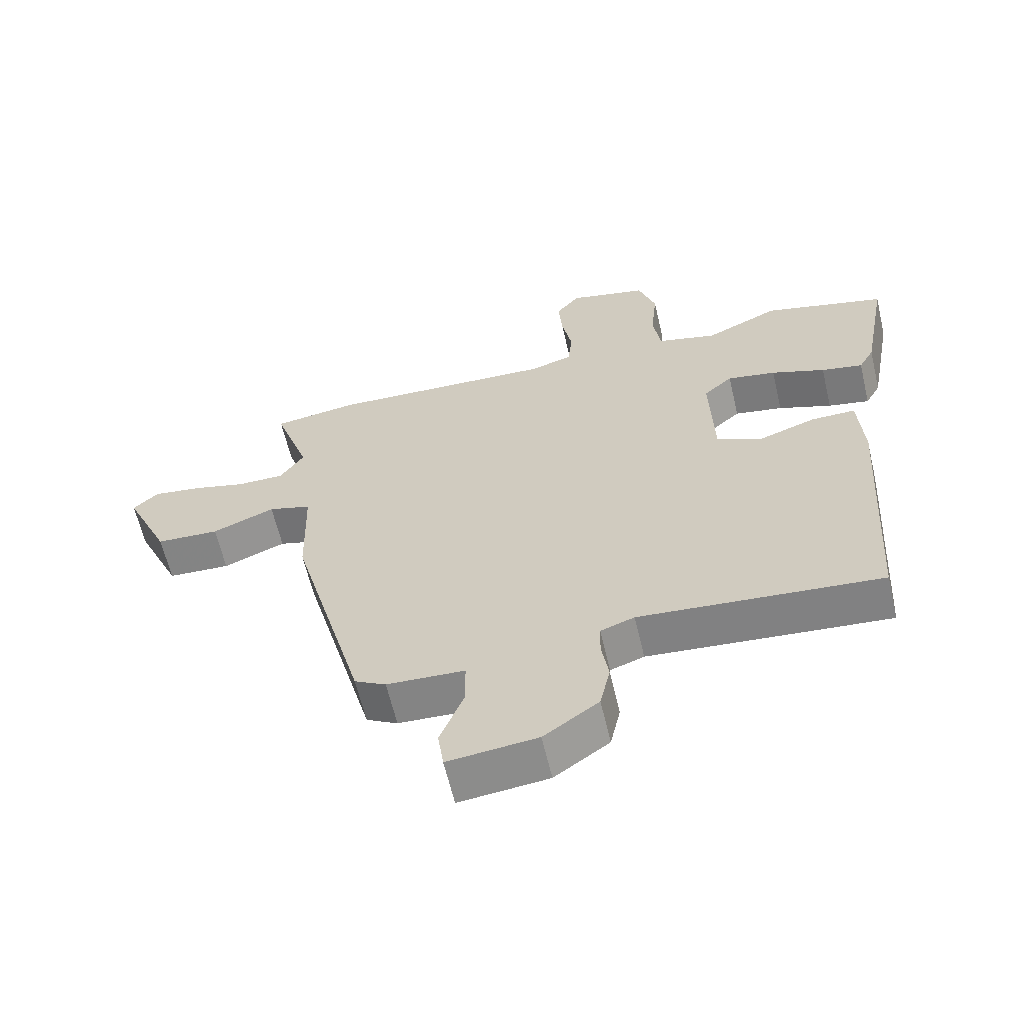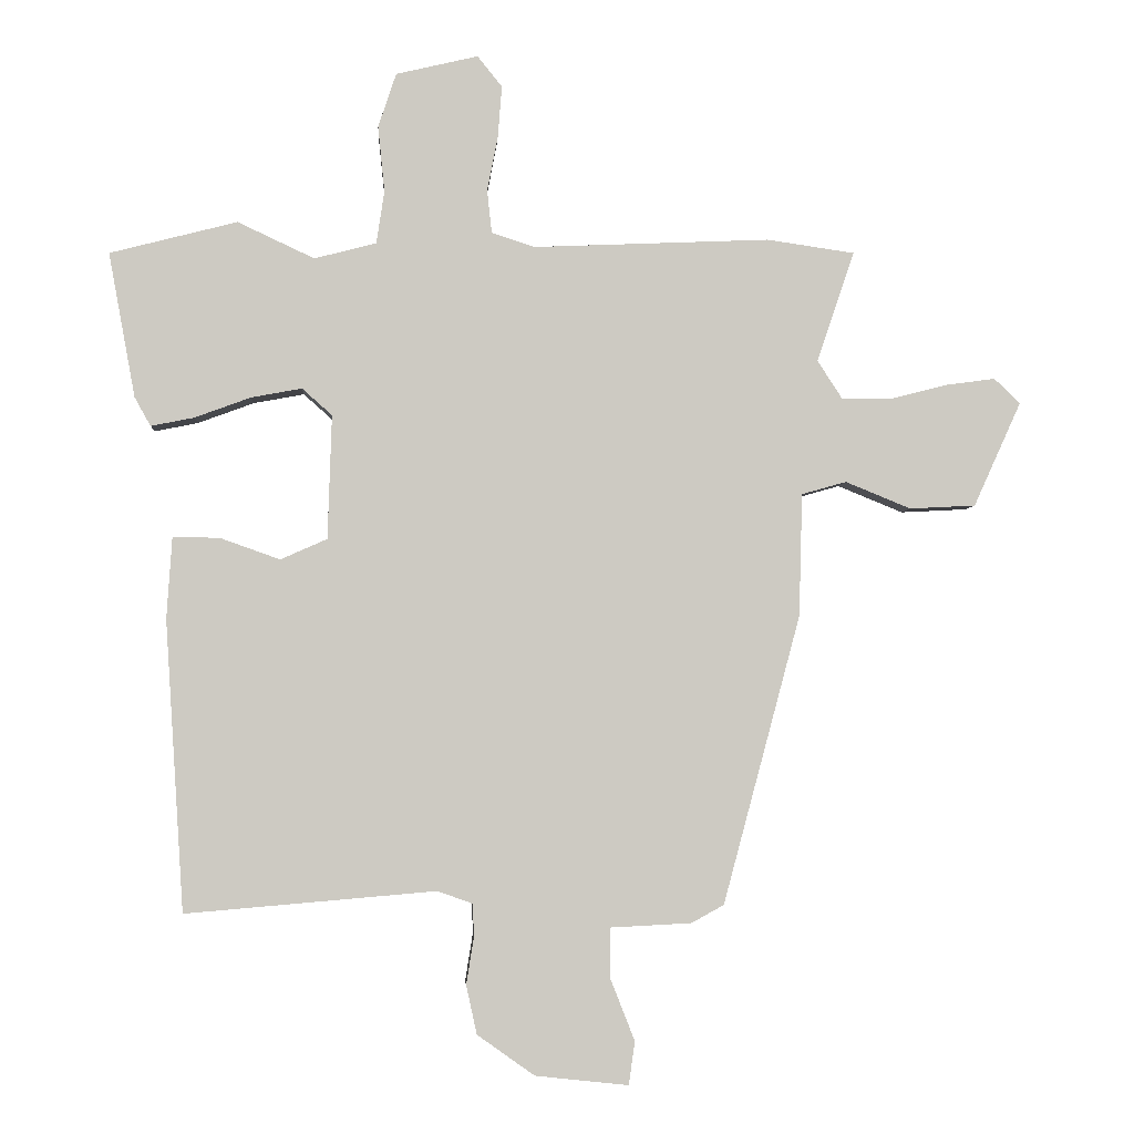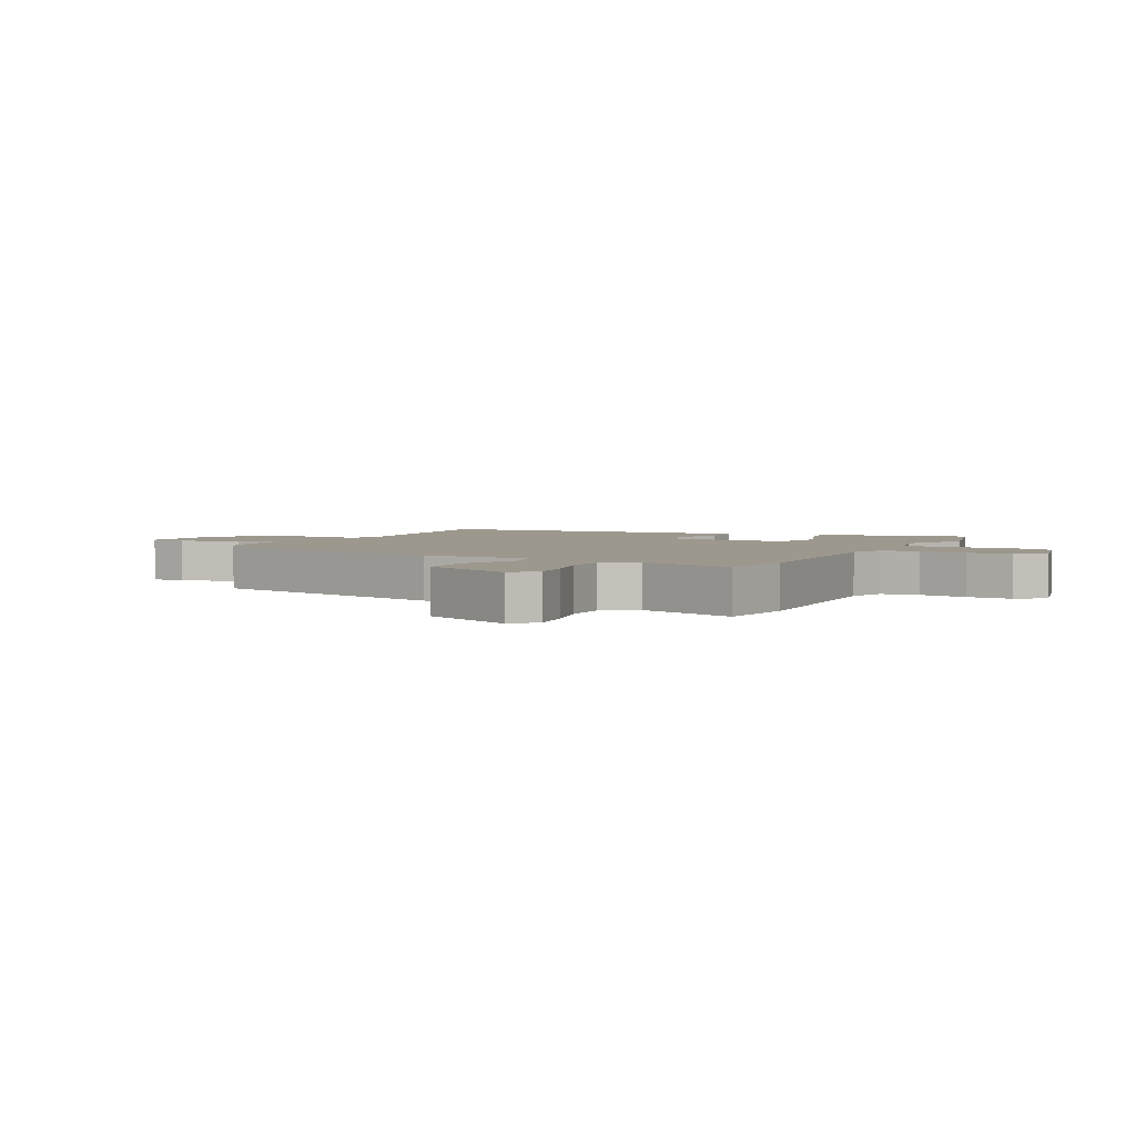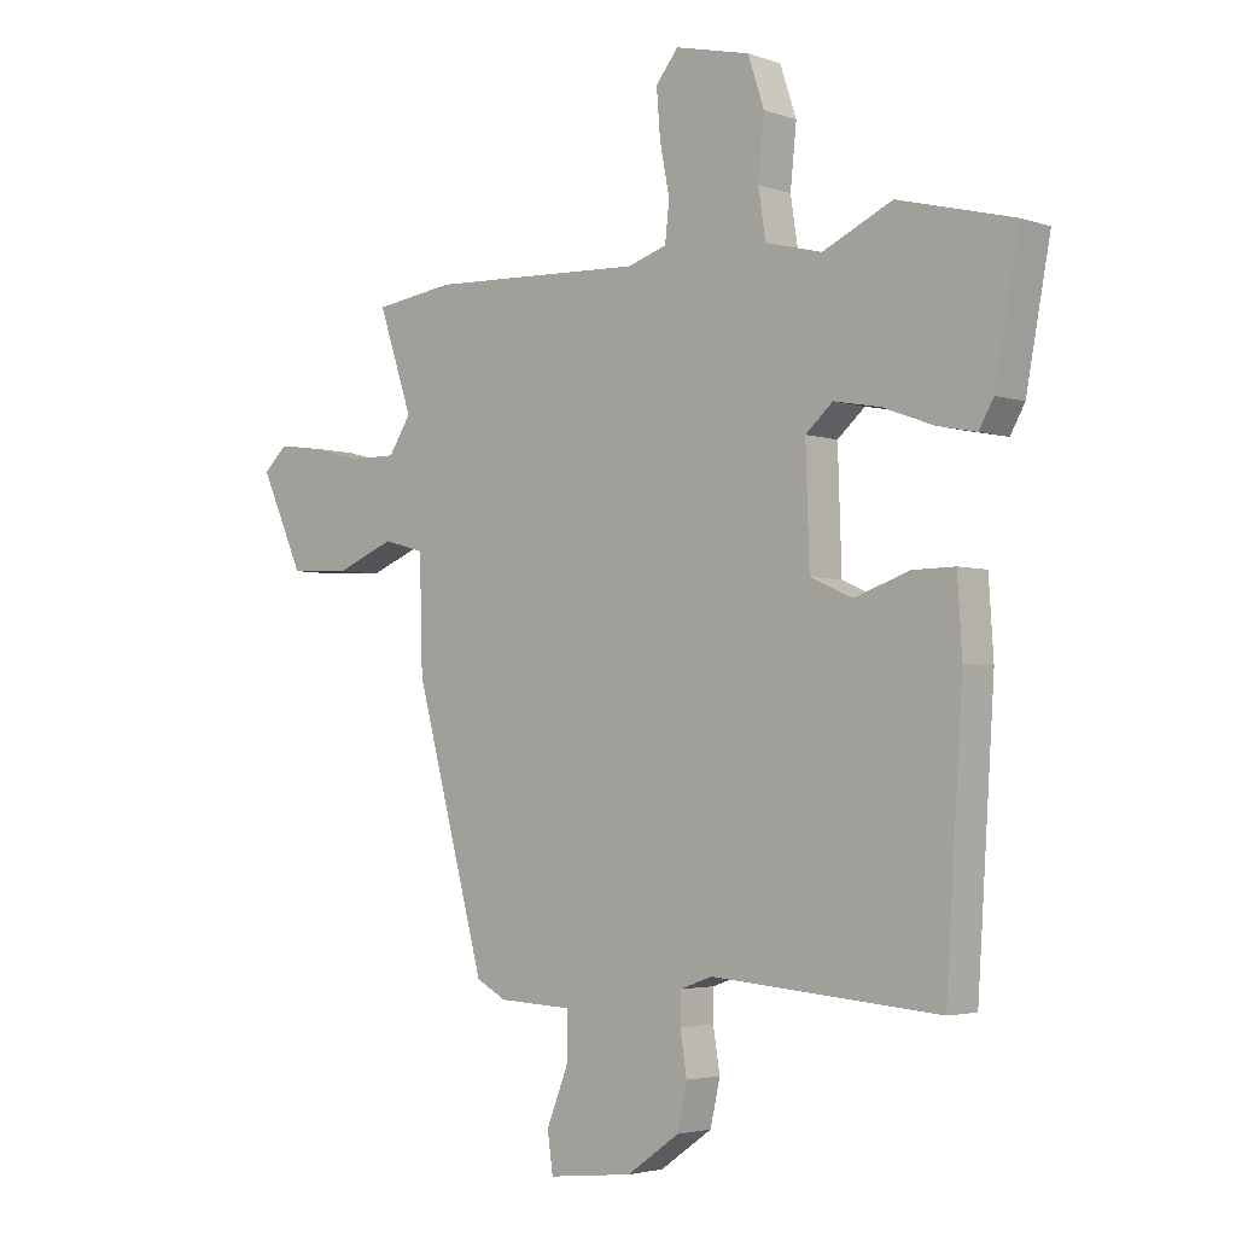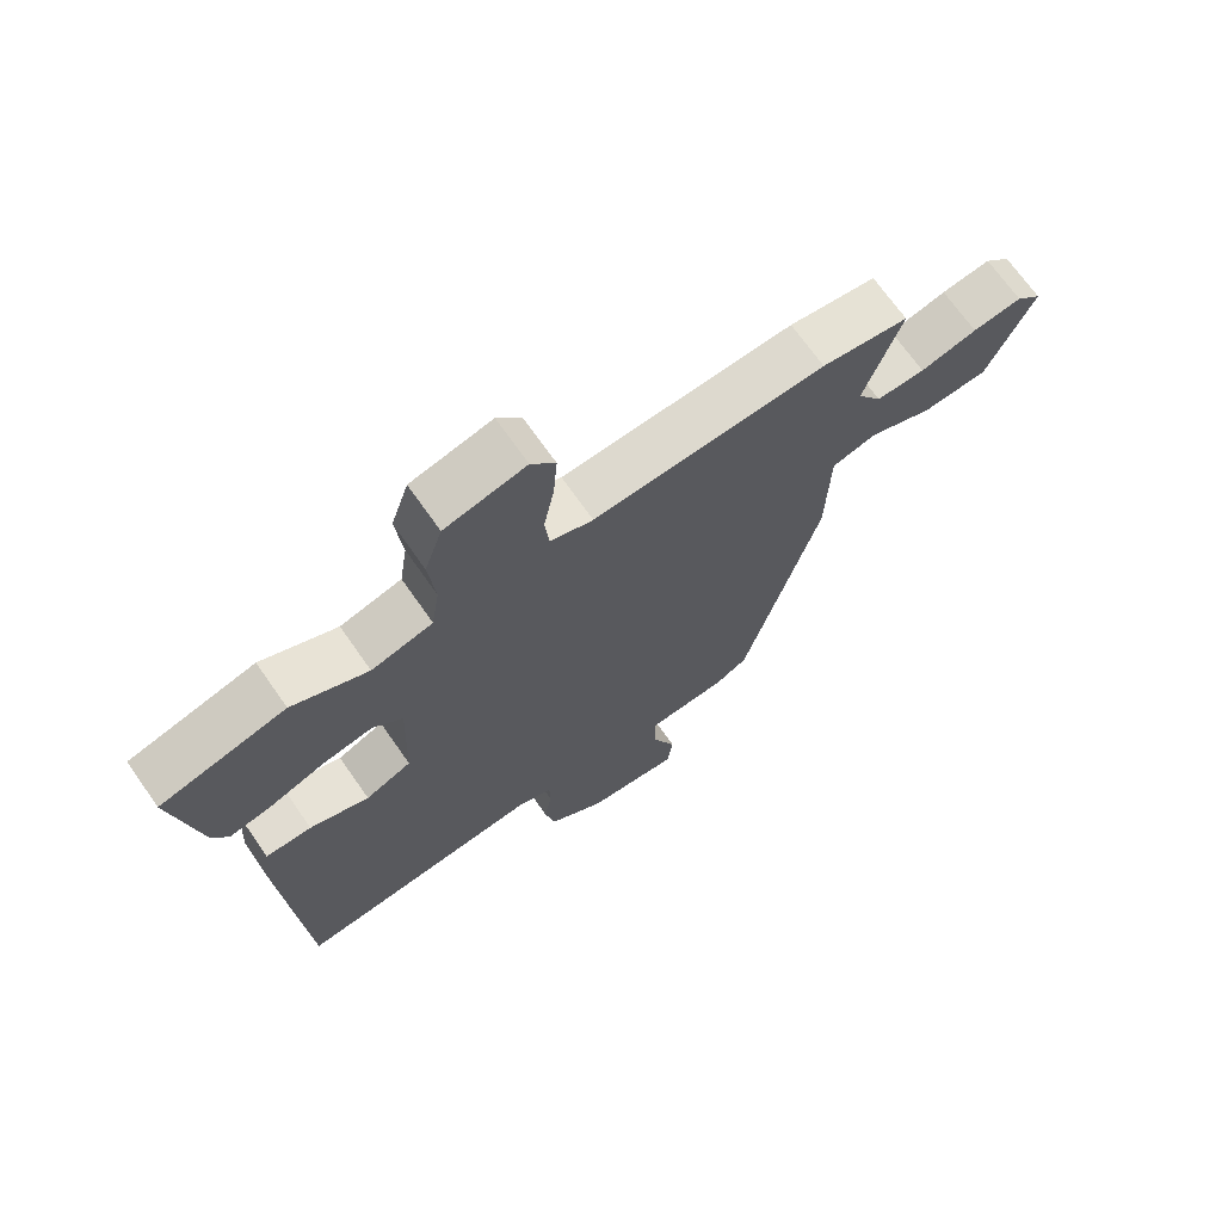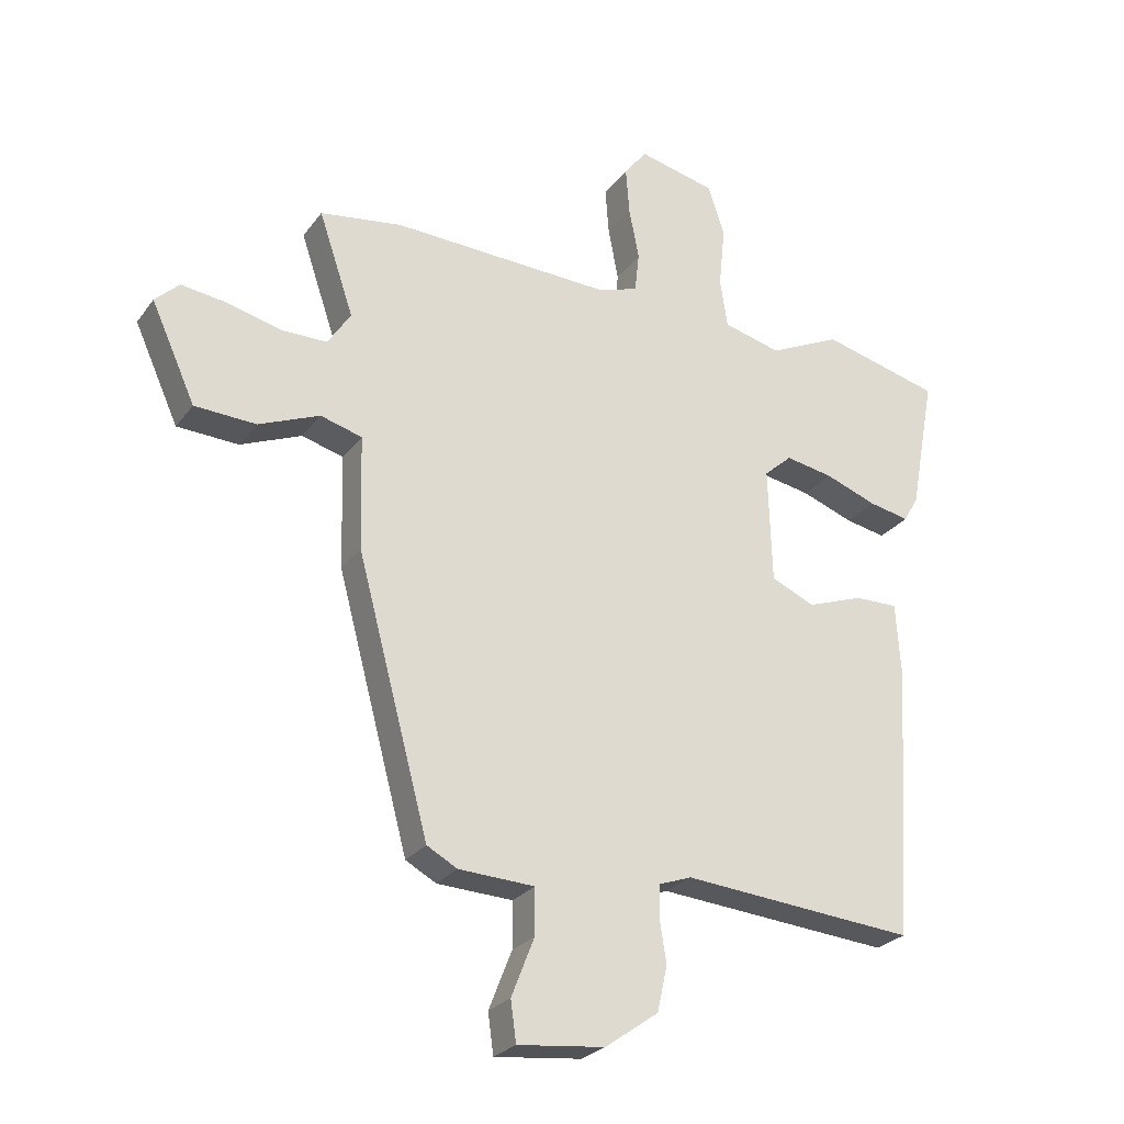
<metadata>
{"format":"obj","ext":"obj","renderer":"f3d","projection":"perspective","resolution":1024,"background":"white","views":[{"elev":-62.3,"azim":13.2,"up":"+Z"},{"elev":-3.5,"azim":176.6,"up":"+Z"},{"elev":3.2,"azim":-63.3,"up":"+Y"},{"elev":-3.3,"azim":41.1,"up":"+Z"},{"elev":69.7,"azim":145.0,"up":"+Z"},{"elev":-25.9,"azim":-28.0,"up":"+Z"}]}
</metadata>
<code>
v -0.549 0.07 0.493
v -0.417 0.07 0.512
v -0.063 0.07 0.497
v 0.002 0.07 0.518
v 0.009 0.07 0.582
v -0.007 0.07 0.665
v -0.013 0.07 0.742
v 0.024 0.07 0.788
v 0.147 0.07 0.759
v 0.174 0.07 0.678
v 0.164 0.07 0.579
v 0.176 0.07 0.5
v 0.269 0.07 0.476
v 0.384 0.07 0.53
v 0.575 0.07 0.481
v 0.535 0.07 0.264
v 0.511 0.07 0.221
v 0.446 0.07 0.234
v 0.362 0.07 0.265
v 0.286 0.07 0.279
v 0.241 0.07 0.239
v 0.247 0.07 0.053
v 0.317 0.07 0.022
v 0.407 0.07 0.054
v 0.477 0.07 0.055
v 0.485 0.07 -0.067
v 0.457 0.07 -0.503
v 0.081 0.07 -0.471
v 0.028 0.07 -0.49
v 0.027 0.07 -0.541
v 0.038 0.07 -0.61
v 0.022 0.07 -0.683
v -0.064 0.07 -0.744
v -0.204 0.07 -0.759
v -0.213 0.07 -0.694
v -0.176 0.07 -0.6
v -0.176 0.07 -0.526
v -0.298 0.07 -0.52
v -0.347 0.07 -0.493
v -0.463 0.07 -0.06
v -0.468 0.07 0.124
v -0.535 0.07 0.143
v -0.633 0.07 0.103
v -0.732 0.07 0.108
v -0.803 0.07 0.265
v -0.764 0.07 0.302
v -0.69 0.07 0.292
v -0.604 0.07 0.27
v -0.53 0.07 0.27
v -0.493 0.07 0.327
v -0.549 0 0.493
v -0.417 0 0.512
v -0.063 0 0.497
v 0.002 0 0.518
v 0.009 0 0.582
v -0.007 0 0.665
v -0.013 0 0.742
v 0.024 0 0.788
v 0.147 0 0.759
v 0.174 0 0.678
v 0.164 0 0.579
v 0.176 0 0.5
v 0.269 0 0.476
v 0.384 0 0.53
v 0.575 0 0.481
v 0.535 0 0.264
v 0.511 0 0.221
v 0.446 0 0.234
v 0.362 0 0.265
v 0.286 0 0.279
v 0.241 0 0.239
v 0.247 0 0.053
v 0.317 0 0.022
v 0.407 0 0.054
v 0.477 0 0.055
v 0.485 0 -0.067
v 0.457 0 -0.503
v 0.081 0 -0.471
v 0.028 0 -0.49
v 0.027 0 -0.541
v 0.038 0 -0.61
v 0.022 0 -0.683
v -0.064 0 -0.744
v -0.204 0 -0.759
v -0.213 0 -0.694
v -0.176 0 -0.6
v -0.176 0 -0.526
v -0.298 0 -0.52
v -0.347 0 -0.493
v -0.463 0 -0.06
v -0.468 0 0.124
v -0.535 0 0.143
v -0.633 0 0.103
v -0.732 0 0.108
v -0.803 0 0.265
v -0.764 0 0.302
v -0.69 0 0.292
v -0.604 0 0.27
v -0.53 0 0.27
v -0.493 0 0.327
f 45 46 47 48
f 45 48 49
f 42 43 44 45
f 41 42 45 49
f 38 39 40 41
f 37 38 41
f 37 41 49 50
f 33 34 35 36
f 33 36 37
f 30 31 32 33
f 29 30 33 37
f 28 29 37 50
f 23 24 25 26
f 22 23 26 27
f 16 17 18 19
f 16 19 20
f 13 14 15 16
f 12 13 16 20
f 8 9 10 11
f 8 11 12
f 5 6 7 8
f 5 8 12 20
f 50 1 2 3
f 50 3 4
f 22 27 28 50
f 21 22 50 4
f 4 5 20 21
f 98 97 96 95
f 99 98 95
f 95 94 93 92
f 99 95 92 91
f 91 90 89 88
f 91 88 87
f 100 99 91 87
f 86 85 84 83
f 87 86 83
f 83 82 81 80
f 87 83 80 79
f 100 87 79 78
f 76 75 74 73
f 77 76 73 72
f 69 68 67 66
f 70 69 66
f 66 65 64 63
f 70 66 63 62
f 61 60 59 58
f 62 61 58
f 58 57 56 55
f 70 62 58 55
f 53 52 51 100
f 54 53 100
f 100 78 77 72
f 54 100 72 71
f 71 70 55 54
f 1 51 52 2
f 2 52 53 3
f 3 53 54 4
f 4 54 55 5
f 5 55 56 6
f 6 56 57 7
f 7 57 58 8
f 8 58 59 9
f 9 59 60 10
f 10 60 61 11
f 11 61 62 12
f 12 62 63 13
f 13 63 64 14
f 14 64 65 15
f 15 65 66 16
f 16 66 67 17
f 17 67 68 18
f 18 68 69 19
f 19 69 70 20
f 20 70 71 21
f 21 71 72 22
f 22 72 73 23
f 23 73 74 24
f 24 74 75 25
f 25 75 76 26
f 26 76 77 27
f 27 77 78 28
f 28 78 79 29
f 29 79 80 30
f 30 80 81 31
f 31 81 82 32
f 32 82 83 33
f 33 83 84 34
f 34 84 85 35
f 35 85 86 36
f 36 86 87 37
f 37 87 88 38
f 38 88 89 39
f 39 89 90 40
f 40 90 91 41
f 41 91 92 42
f 42 92 93 43
f 43 93 94 44
f 44 94 95 45
f 45 95 96 46
f 46 96 97 47
f 47 97 98 48
f 48 98 99 49
f 49 99 100 50
f 50 100 51 1

</code>
